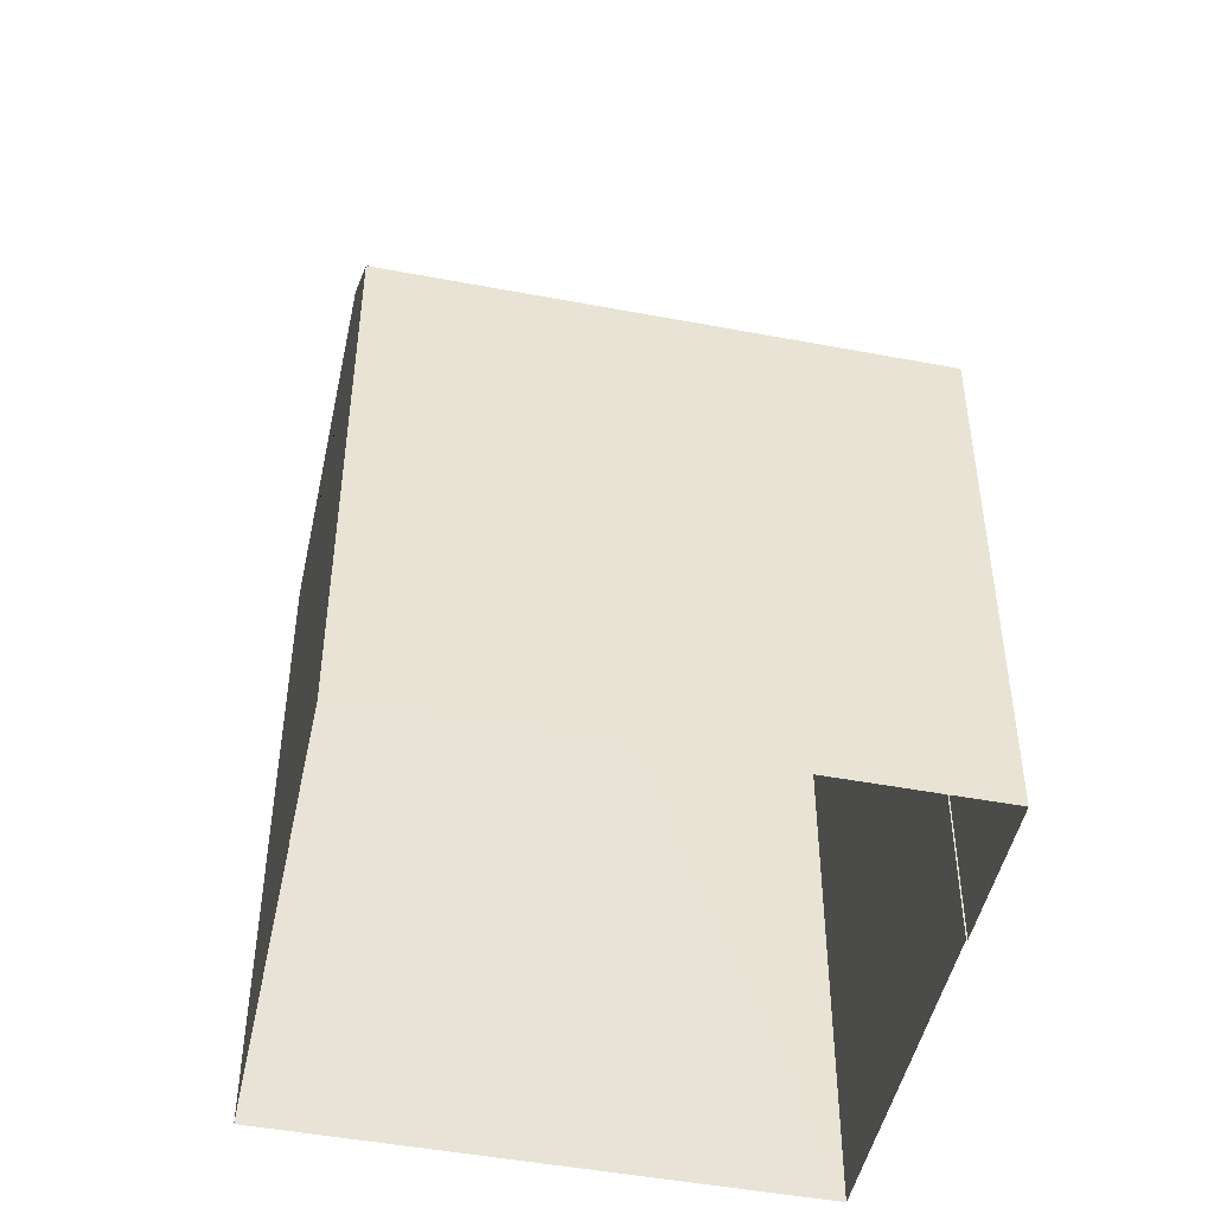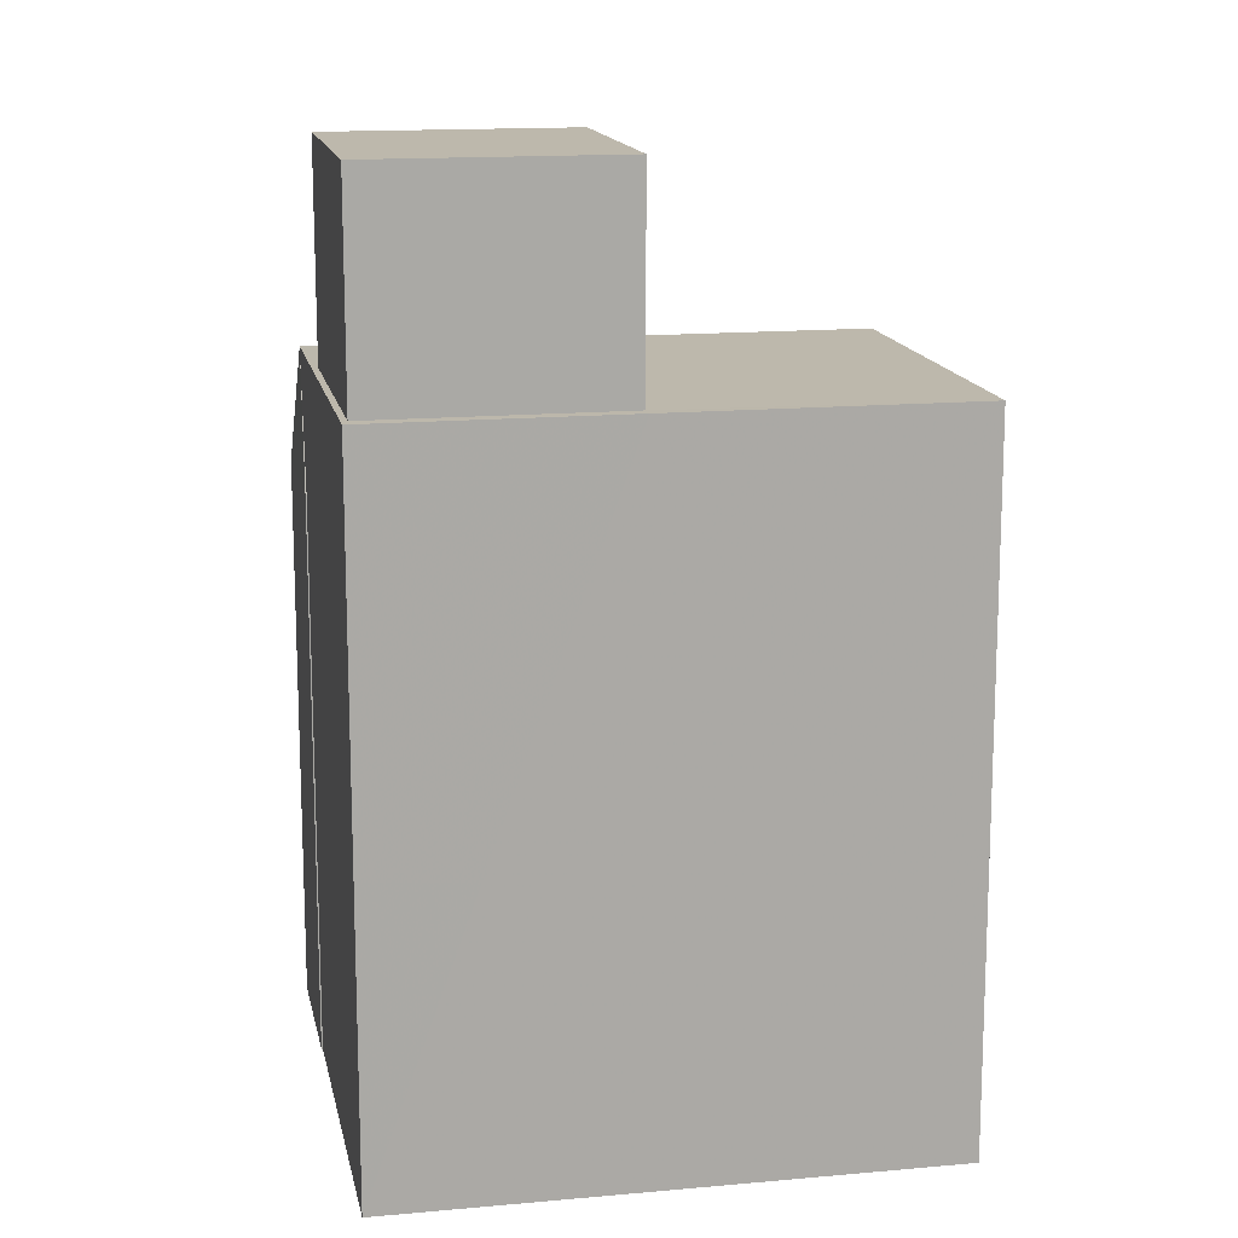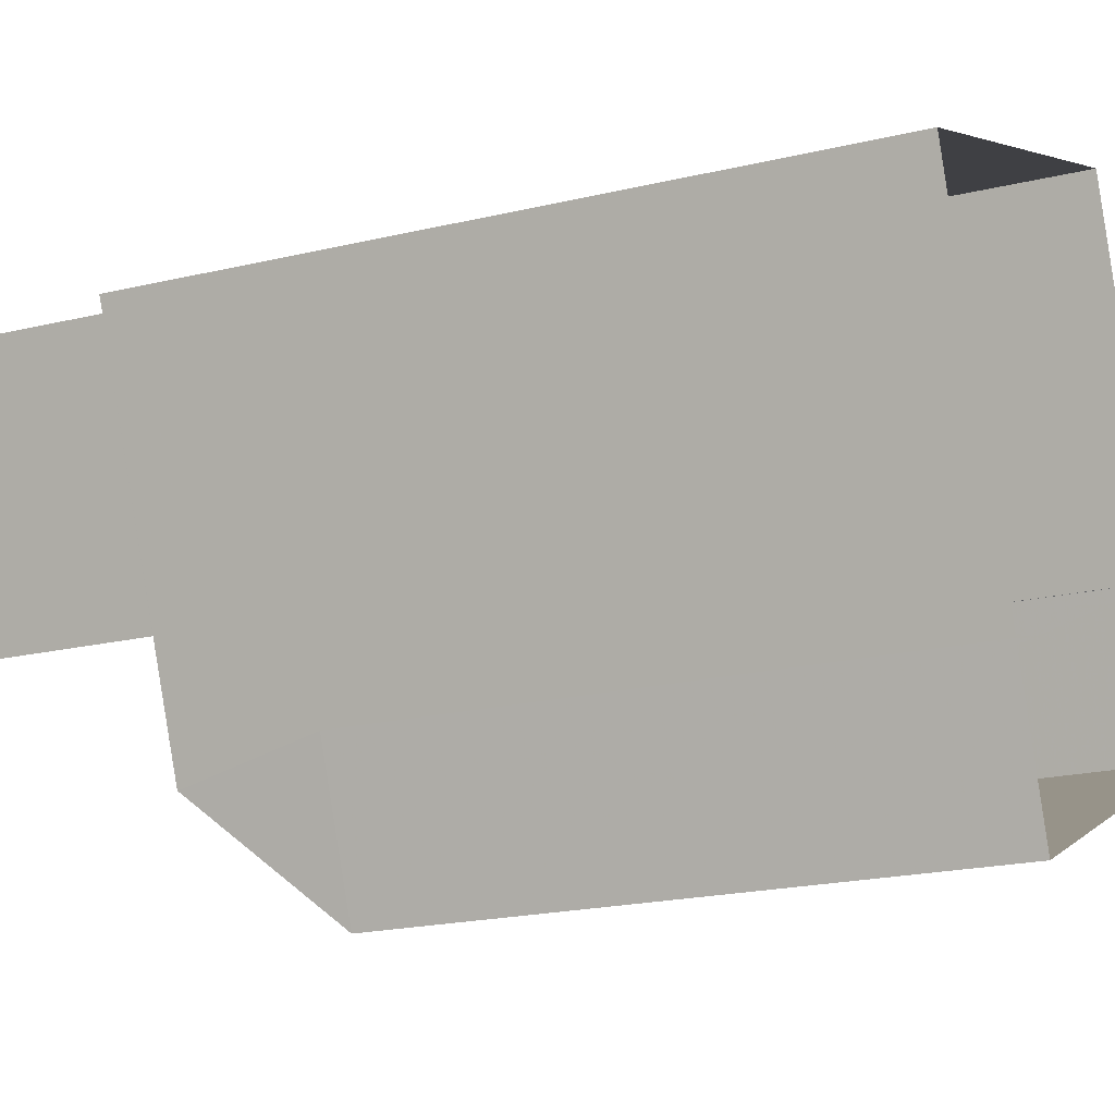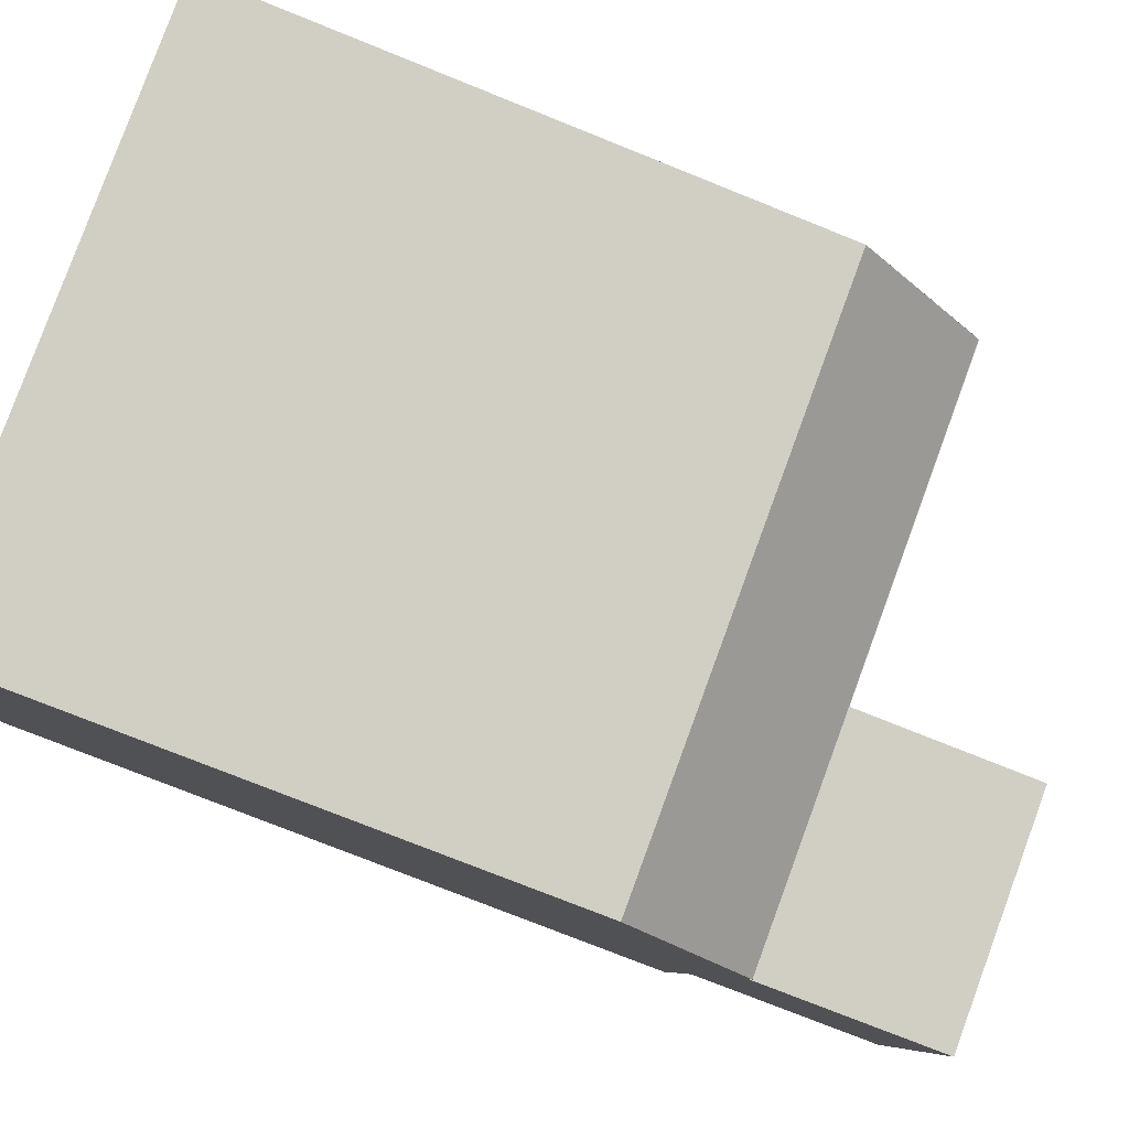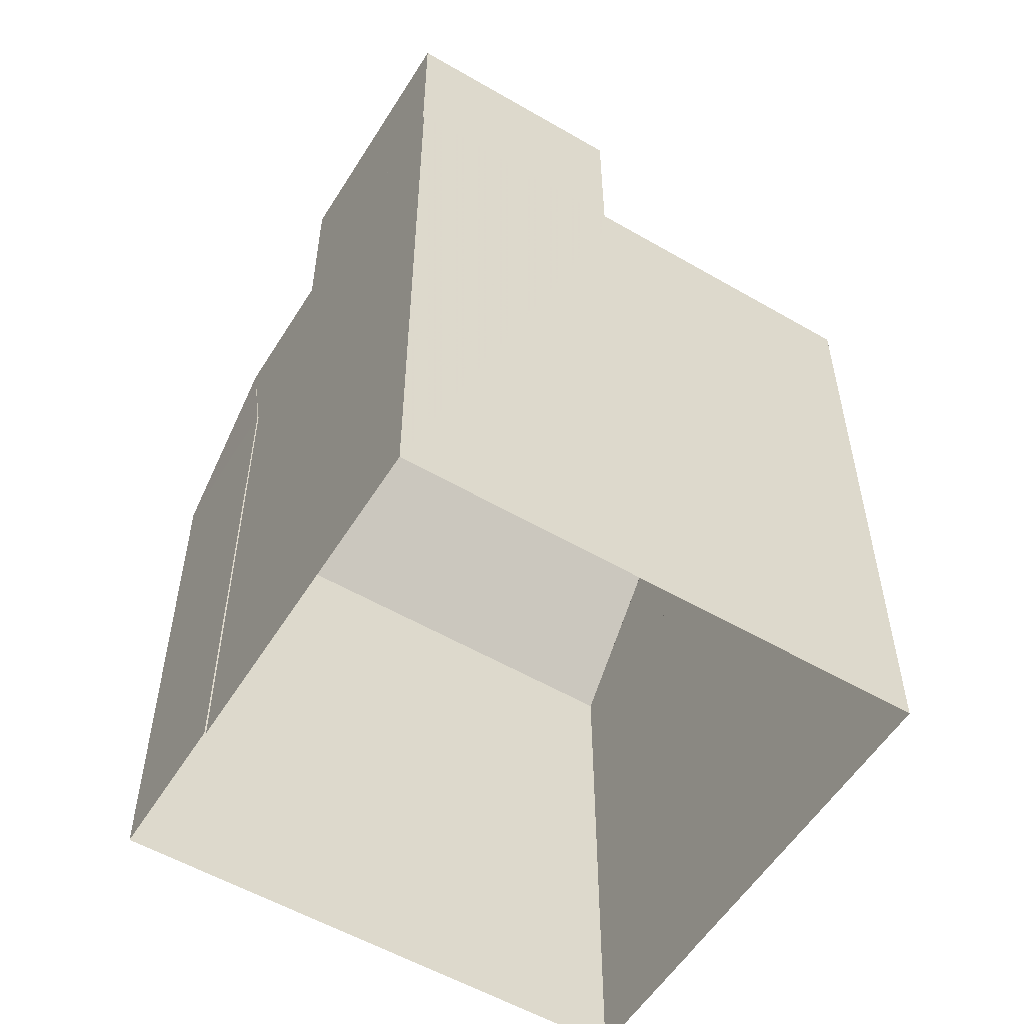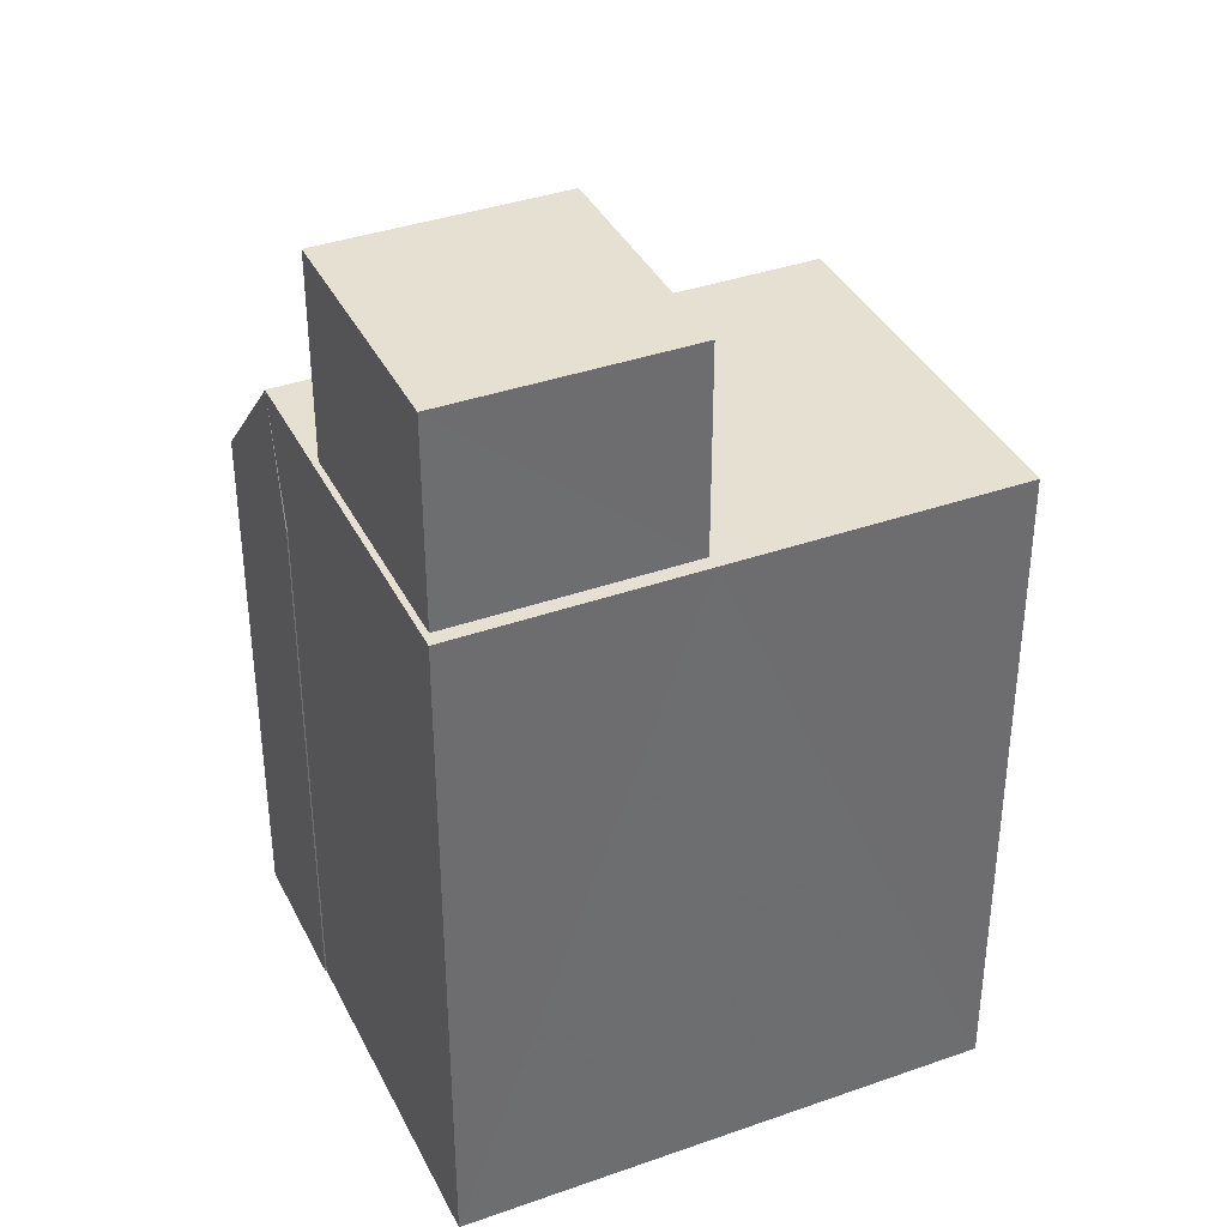
<metadata>
{"format":"obj","ext":"obj","renderer":"f3d","projection":"perspective","resolution":1024,"background":"white","views":[{"elev":-47.7,"azim":-34.7,"up":"+Z"},{"elev":14.7,"azim":146.2,"up":"+Z"},{"elev":-20.5,"azim":113.5,"up":"+Y"},{"elev":-75.4,"azim":-111.9,"up":"+Y"},{"elev":-55.3,"azim":125.8,"up":"+Z"},{"elev":37.7,"azim":133.1,"up":"+Z"}]}
</metadata>
<code>
v -6981 -3.699e+04 10.88
v -6981 -3.699e+04 12.84
v -6981 -3.699e+04 10.88
v -6988 -3.698e+04 12.84
v -6988 -3.698e+04 10.88
v -6989 -3.698e+04 10.88
v -6988 -3.698e+04 10.88
v -6988 -3.698e+04 2.722
v -6988 -3.698e+04 2.722
v -6981 -3.699e+04 10.88
v -6981 -3.699e+04 2.719
v -6981 -3.699e+04 2.719
v -6981 -3.699e+04 2.718
v -6989 -3.698e+04 2.721
v -6978 -3.698e+04 12.84
v -6981 -3.699e+04 12.84
v -6978 -3.698e+04 2.719
v -6982 -3.698e+04 12.84
v -6986 -3.698e+04 2.722
v -6986 -3.698e+04 12.84
v -6988 -3.698e+04 12.84
v -6988 -3.698e+04 12.84
v -6988 -3.698e+04 12.84
v -6988 -3.698e+04 10.88
v -6988 -3.698e+04 12.84
v -6984 -3.698e+04 12.84
v -6988 -3.698e+04 12.84
v -6982 -3.698e+04 12.84
v -6982 -3.698e+04 15.88
v -6979 -3.698e+04 15.88
v -6979 -3.698e+04 12.84
v -6980 -3.698e+04 15.88
v -6980 -3.698e+04 12.84
v -6983 -3.698e+04 12.84
v -6983 -3.698e+04 15.88
f 8 9 14
f 13 14 12
f 13 12 11
f 12 9 19
f 12 19 17
f 14 9 12
f 1 2 3
f 4 5 6
f 7 8 5
f 7 9 8
f 10 1 11
f 12 10 11
f 11 3 13
f 11 1 3
f 3 6 14
f 13 3 14
f 6 8 14
f 6 5 8
f 2 15 16
f 15 10 17
f 17 10 12
f 2 10 15
f 18 17 19
f 19 20 18
f 15 17 18
f 9 7 19
f 21 22 23
f 7 24 20
f 19 7 20
f 25 22 20
f 23 22 25
f 24 25 20
f 16 26 2
f 26 22 27
f 22 21 27
f 2 26 27
f 28 29 30
f 31 28 30
f 31 30 32
f 33 31 32
f 34 32 35
f 34 33 32
f 28 35 29
f 28 34 35
f 4 6 21
f 6 3 27
f 4 21 23
f 27 21 6
f 23 25 4
f 2 27 3
f 24 5 4
f 25 24 4
f 7 5 24
f 10 2 1
f 18 20 28
f 20 22 34
f 28 20 34
f 22 26 34
f 26 16 33
f 34 26 33
f 18 31 15
f 16 15 33
f 31 18 28
f 33 15 31
f 35 30 29
f 35 32 30

</code>
